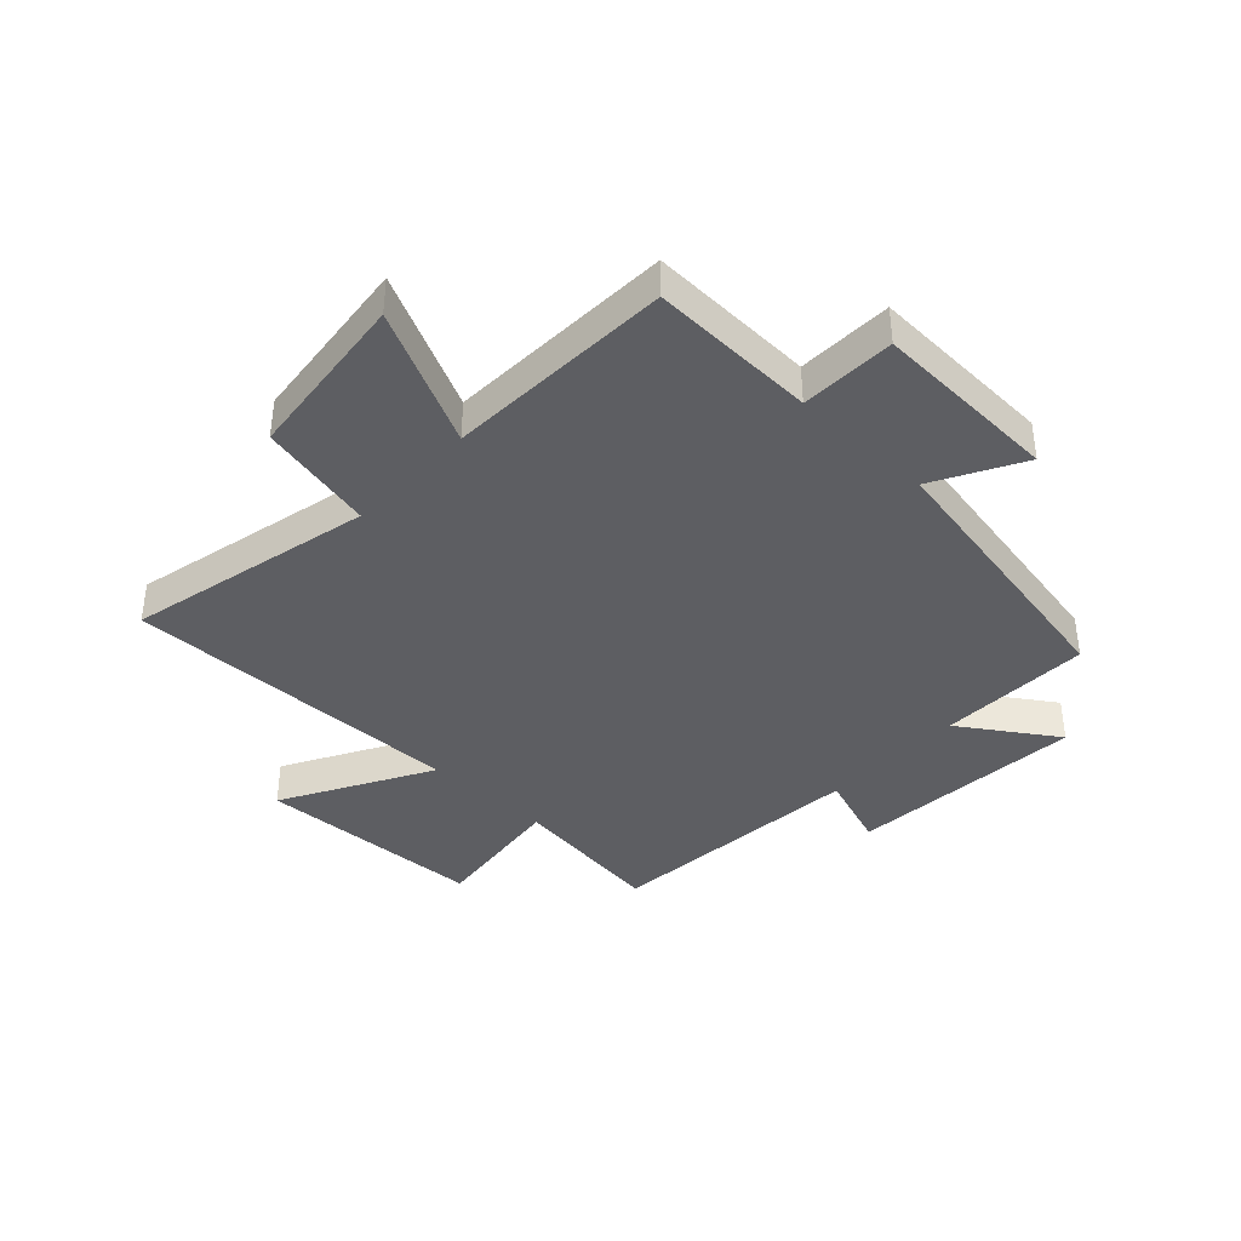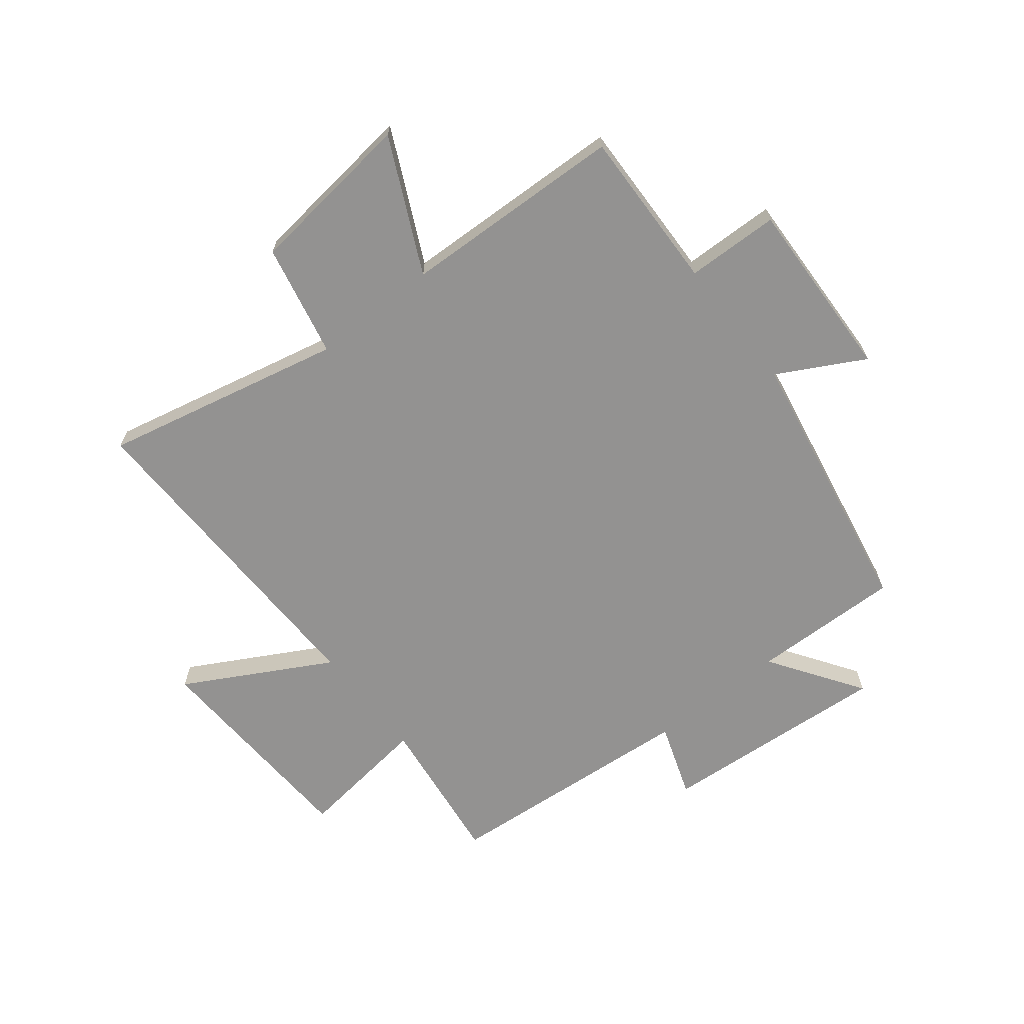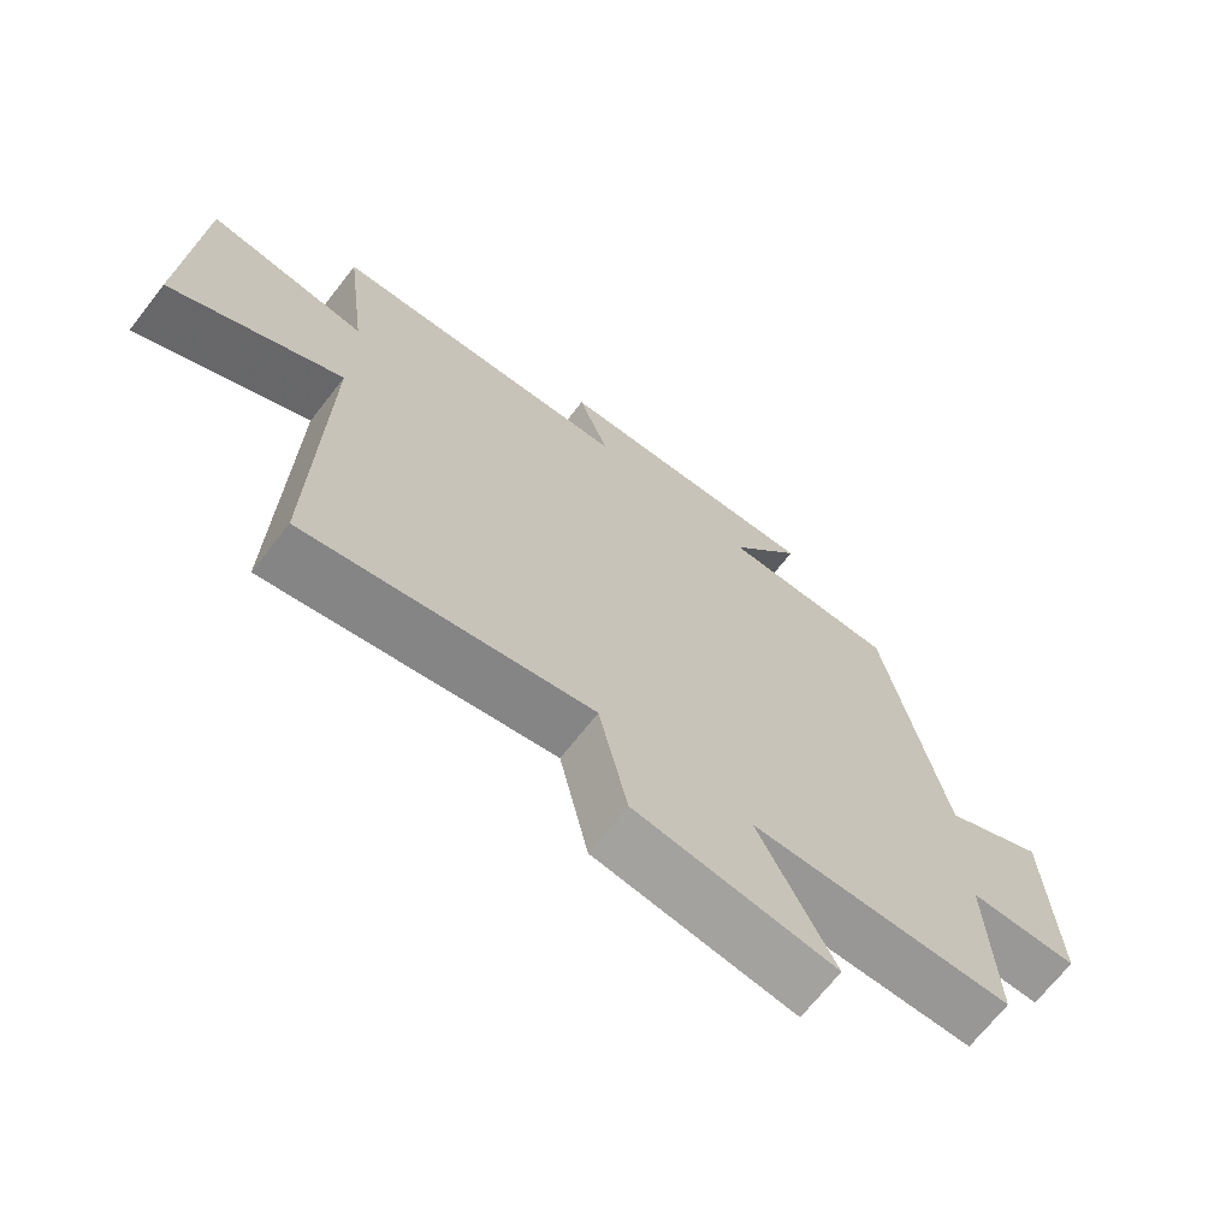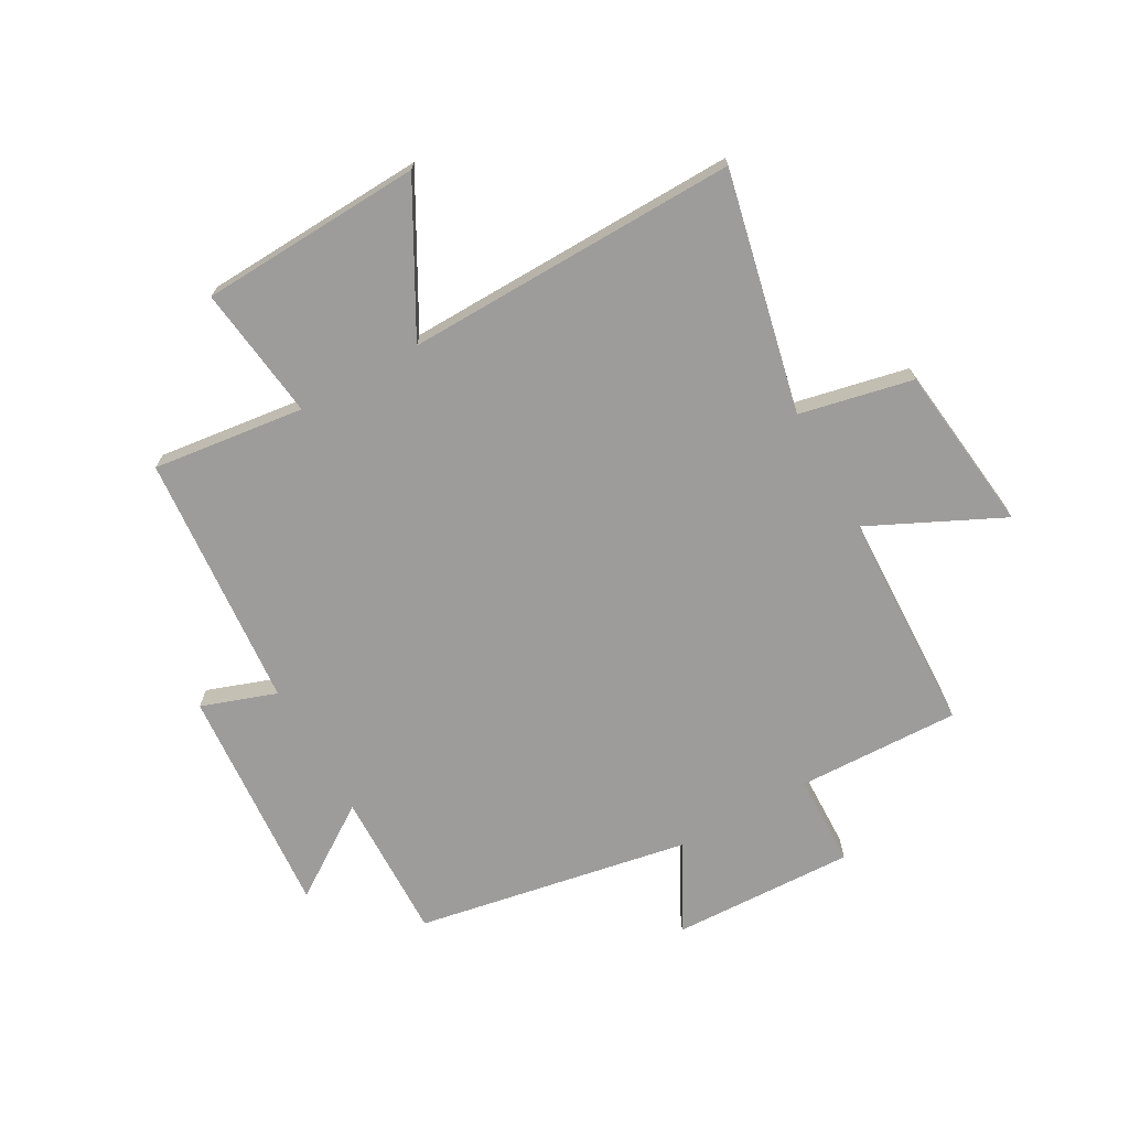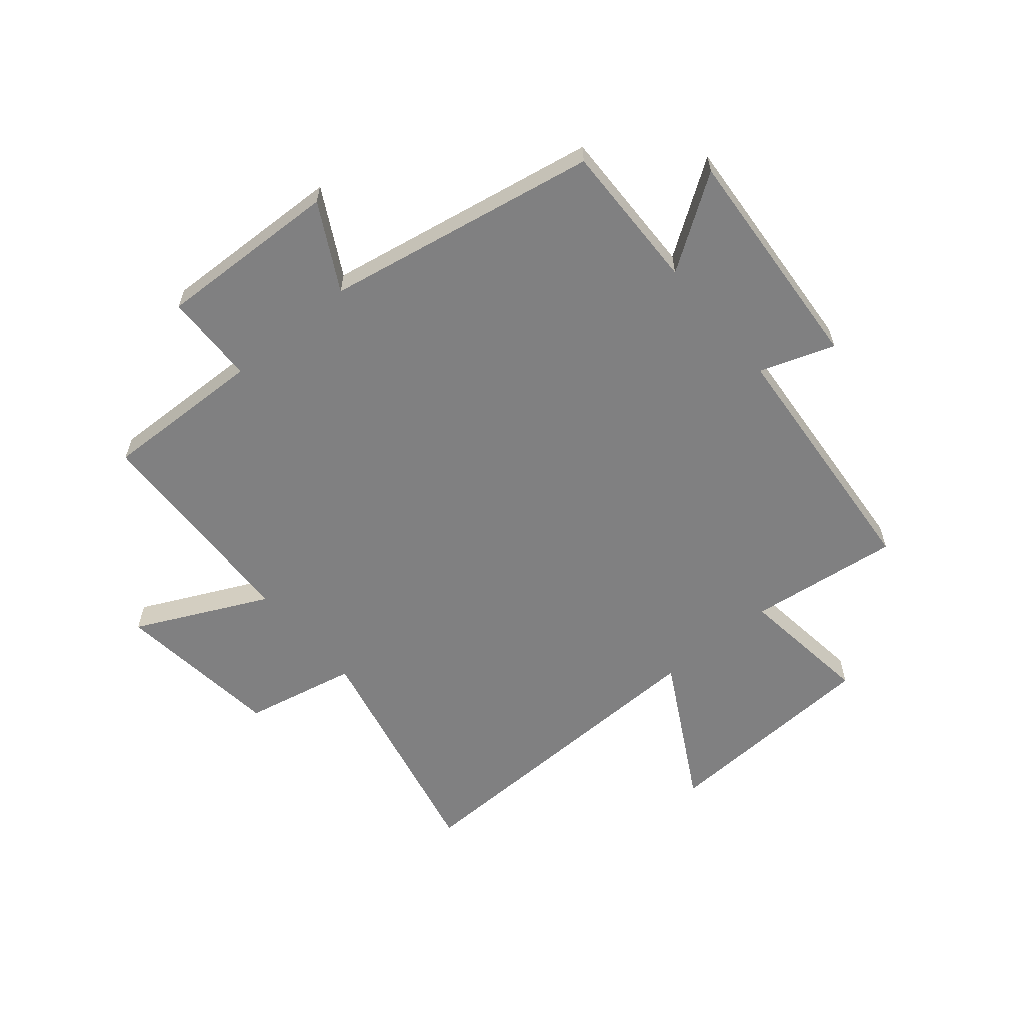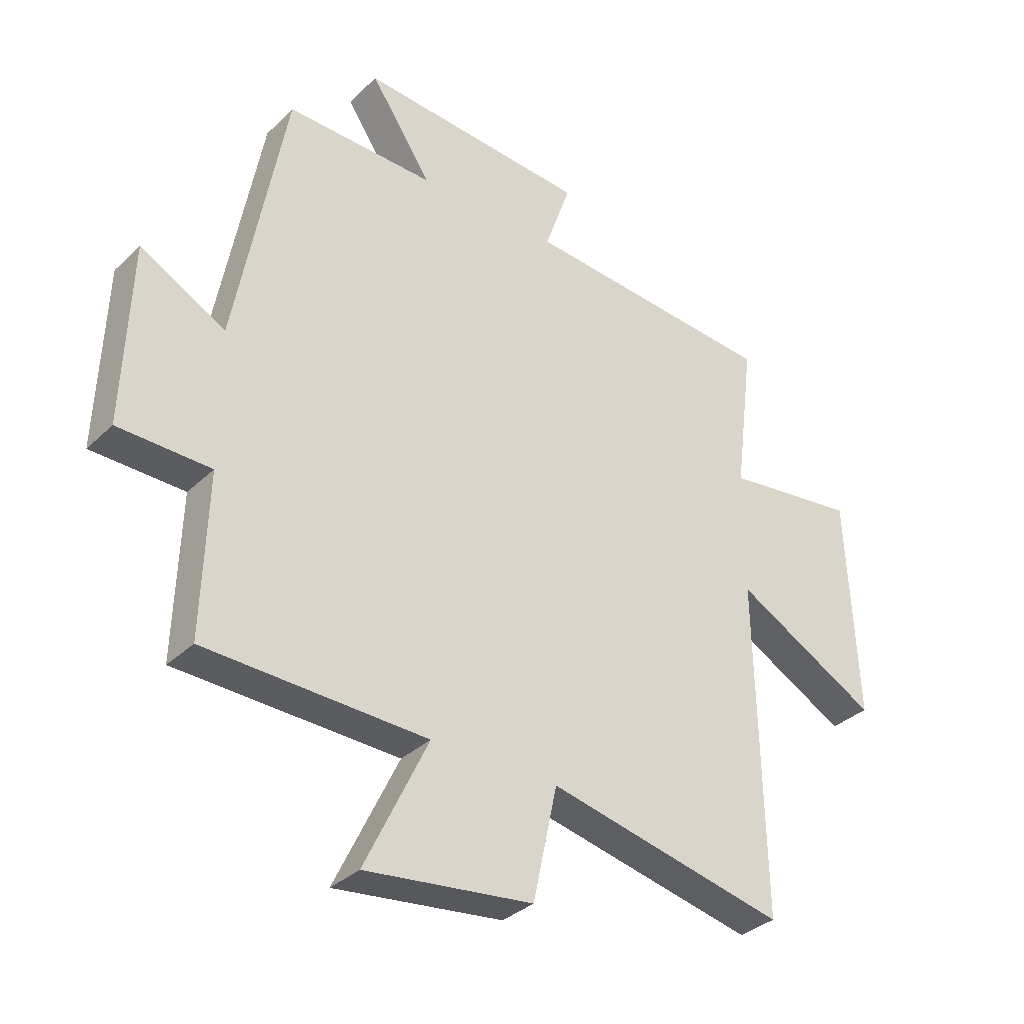
<metadata>
{"format":"obj","ext":"obj","renderer":"f3d","projection":"perspective","resolution":1024,"background":"white","views":[{"elev":-39.2,"azim":-133.4,"up":"+Y"},{"elev":-66.4,"azim":-141.6,"up":"+Y"},{"elev":-69.3,"azim":141.9,"up":"+Z"},{"elev":-70.2,"azim":119.3,"up":"+Y"},{"elev":-60.2,"azim":-50.0,"up":"+Y"},{"elev":-33.6,"azim":-38.0,"up":"+Z"}]}
</metadata>
<code>
v 0.511 0.07 -0.592
v 0.097 0.07 -0.5
v 0.055 0.07 -0.695
v -0.235 0.07 -0.729
v -0.125 0.07 -0.5
v -0.509 0.07 -0.486
v -0.5 0.07 -0.206
v -0.66 0.07 -0.202
v -0.648 0.07 0.114
v -0.5 0.07 0.034
v -0.413 0.07 0.506
v -0.155 0.07 0.5
v -0.262 0.07 0.659
v 0.136 0.07 0.629
v 0.091 0.07 0.5
v 0.533 0.07 0.463
v 0.5 0.07 0.201
v 0.731 0.07 0.23
v 0.749 0.07 -0.154
v 0.5 0.07 -0.017
v 0.511 0 -0.592
v 0.097 0 -0.5
v 0.055 0 -0.695
v -0.235 0 -0.729
v -0.125 0 -0.5
v -0.509 0 -0.486
v -0.5 0 -0.206
v -0.66 0 -0.202
v -0.648 0 0.114
v -0.5 0 0.034
v -0.413 0 0.506
v -0.155 0 0.5
v -0.262 0 0.659
v 0.136 0 0.629
v 0.091 0 0.5
v 0.533 0 0.463
v 0.5 0 0.201
v 0.731 0 0.23
v 0.749 0 -0.154
v 0.5 0 -0.017
f 17 18 19 20
f 15 16 17
f 15 17 20
f 12 13 14 15
f 12 15 20 1
f 10 11 12 1
f 7 8 9 10
f 5 6 7
f 5 7 10
f 2 3 4 5
f 2 5 10
f 1 2 10
f 40 39 38 37
f 37 36 35
f 40 37 35
f 35 34 33 32
f 21 40 35 32
f 21 32 31 30
f 30 29 28 27
f 27 26 25
f 30 27 25
f 25 24 23 22
f 30 25 22
f 30 22 21
f 1 21 22 2
f 2 22 23 3
f 3 23 24 4
f 4 24 25 5
f 5 25 26 6
f 6 26 27 7
f 7 27 28 8
f 8 28 29 9
f 9 29 30 10
f 10 30 31 11
f 11 31 32 12
f 12 32 33 13
f 13 33 34 14
f 14 34 35 15
f 15 35 36 16
f 16 36 37 17
f 17 37 38 18
f 18 38 39 19
f 19 39 40 20
f 20 40 21 1

</code>
